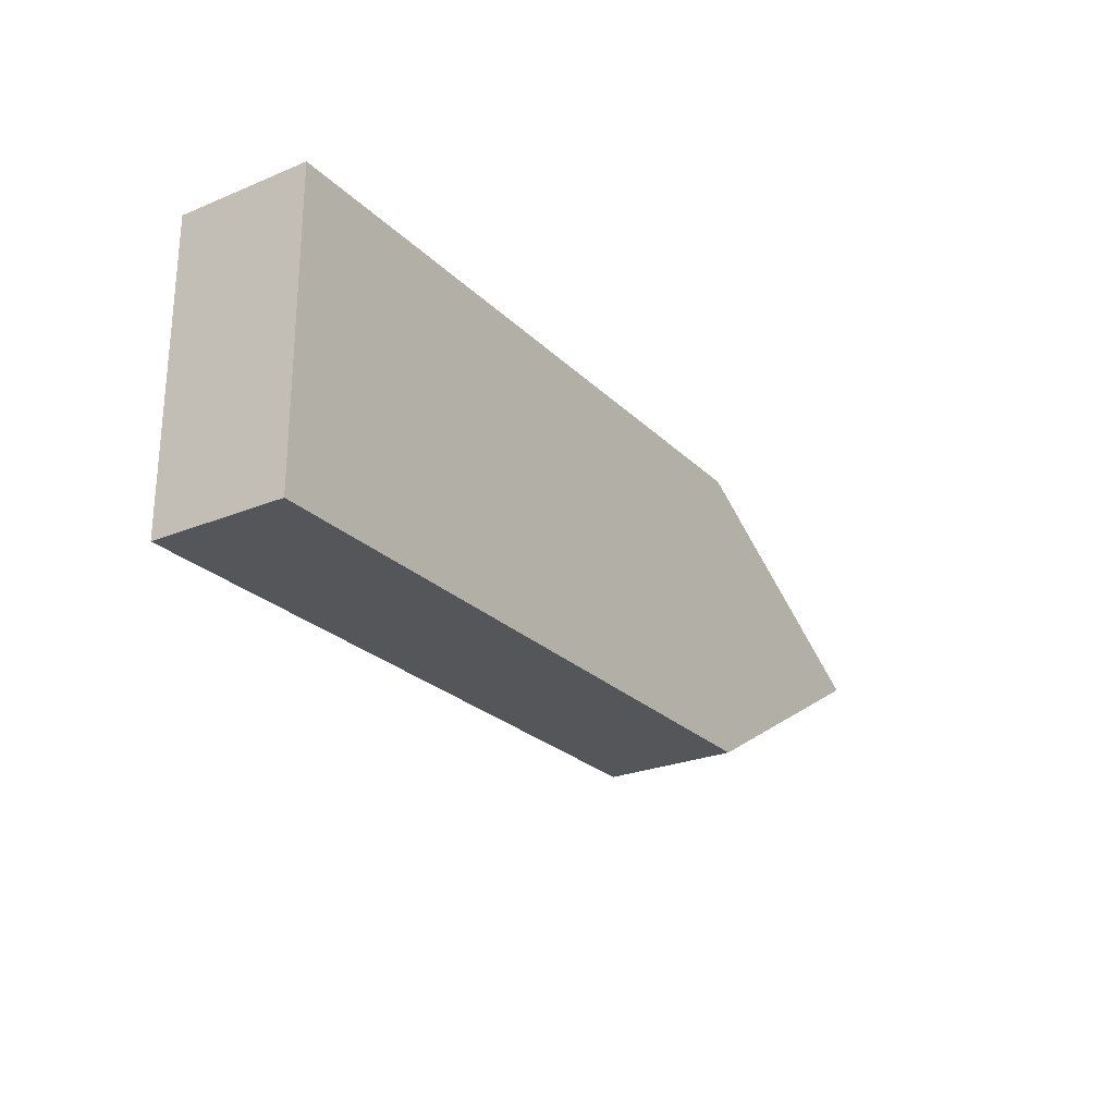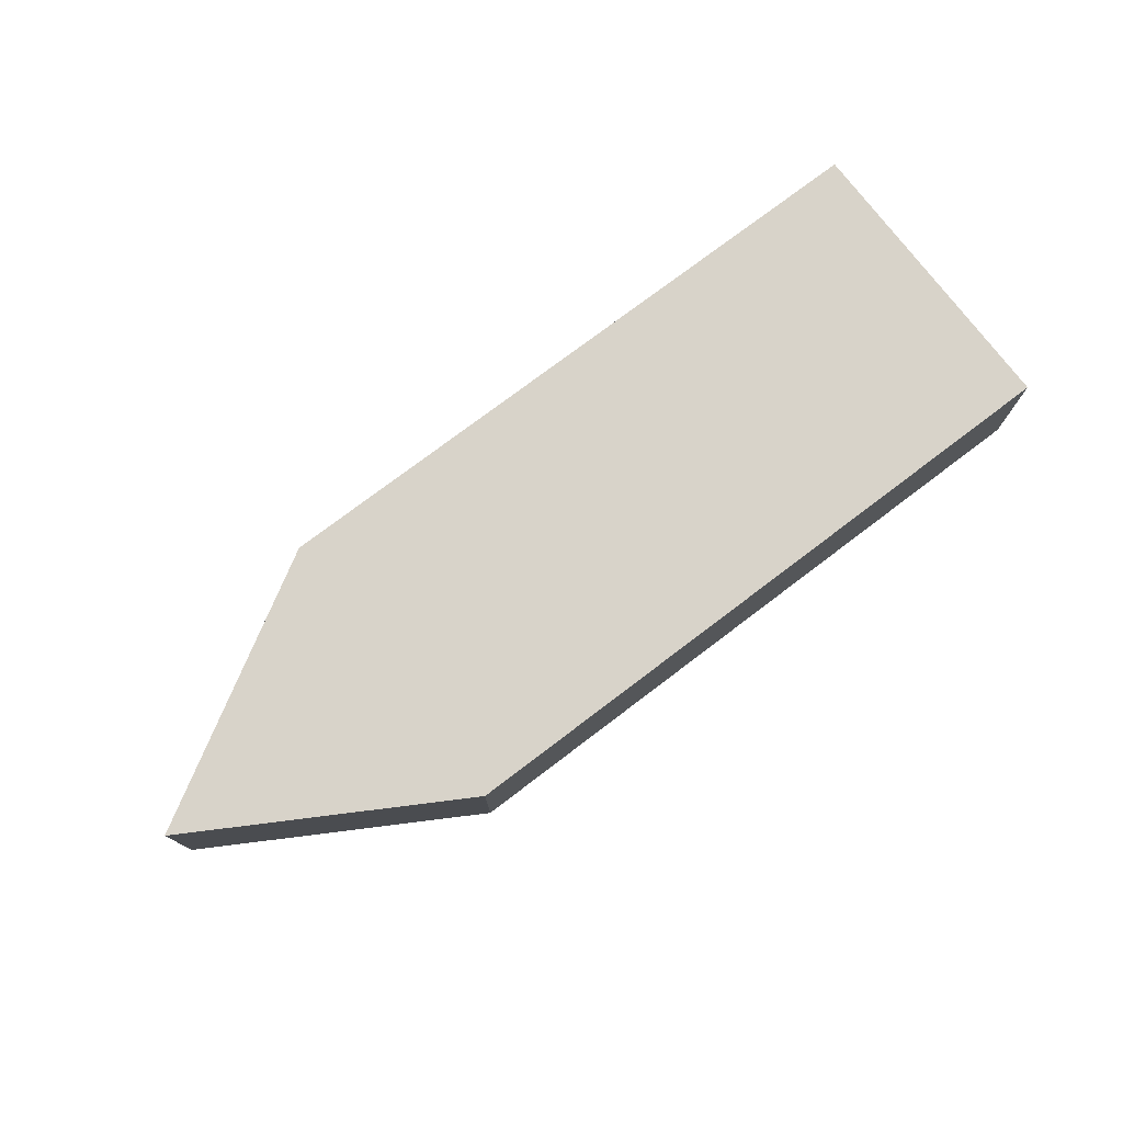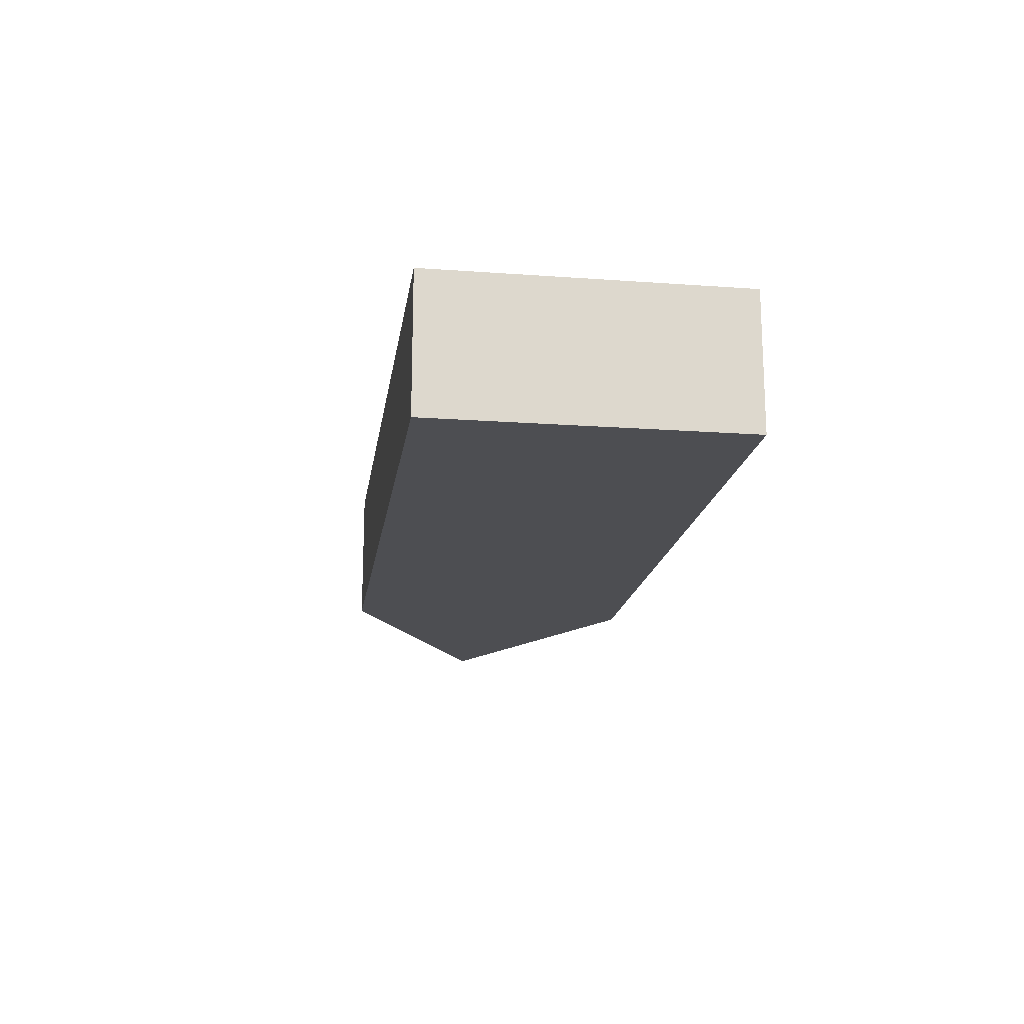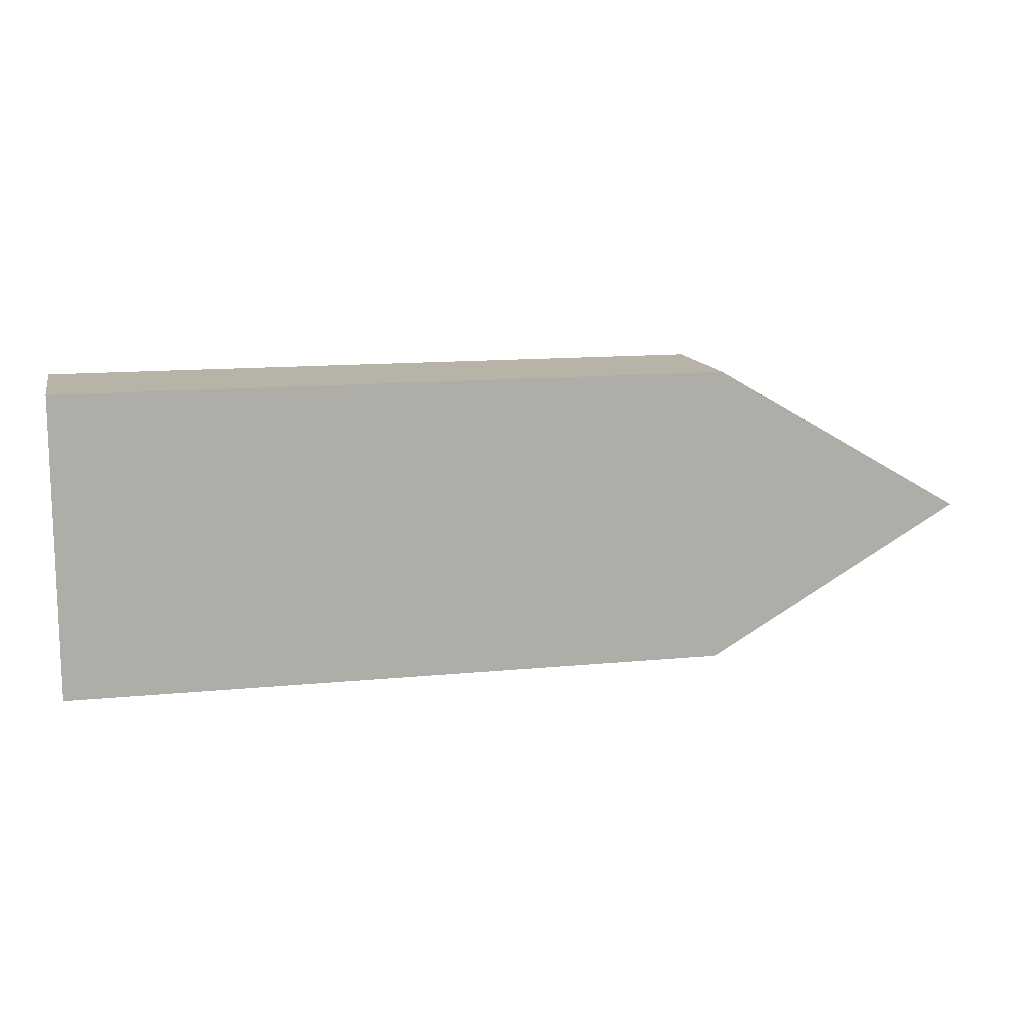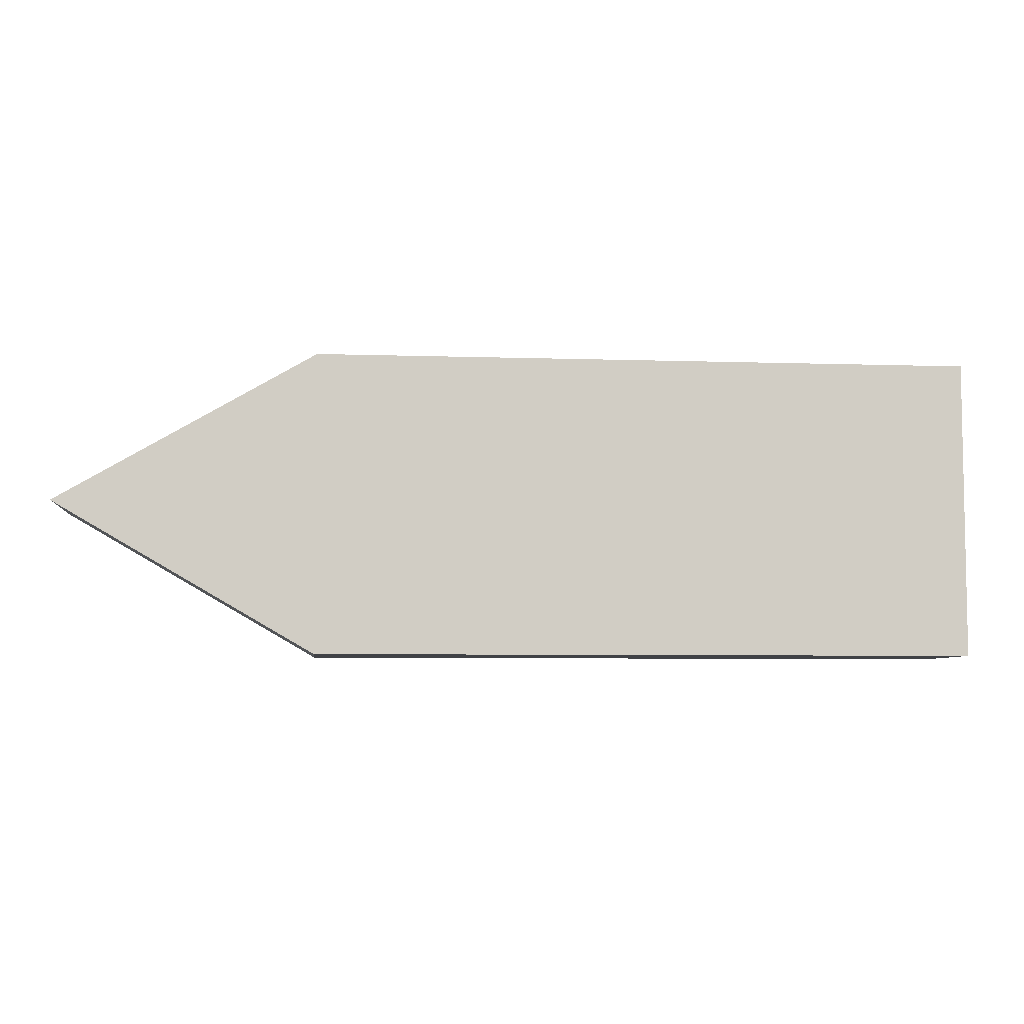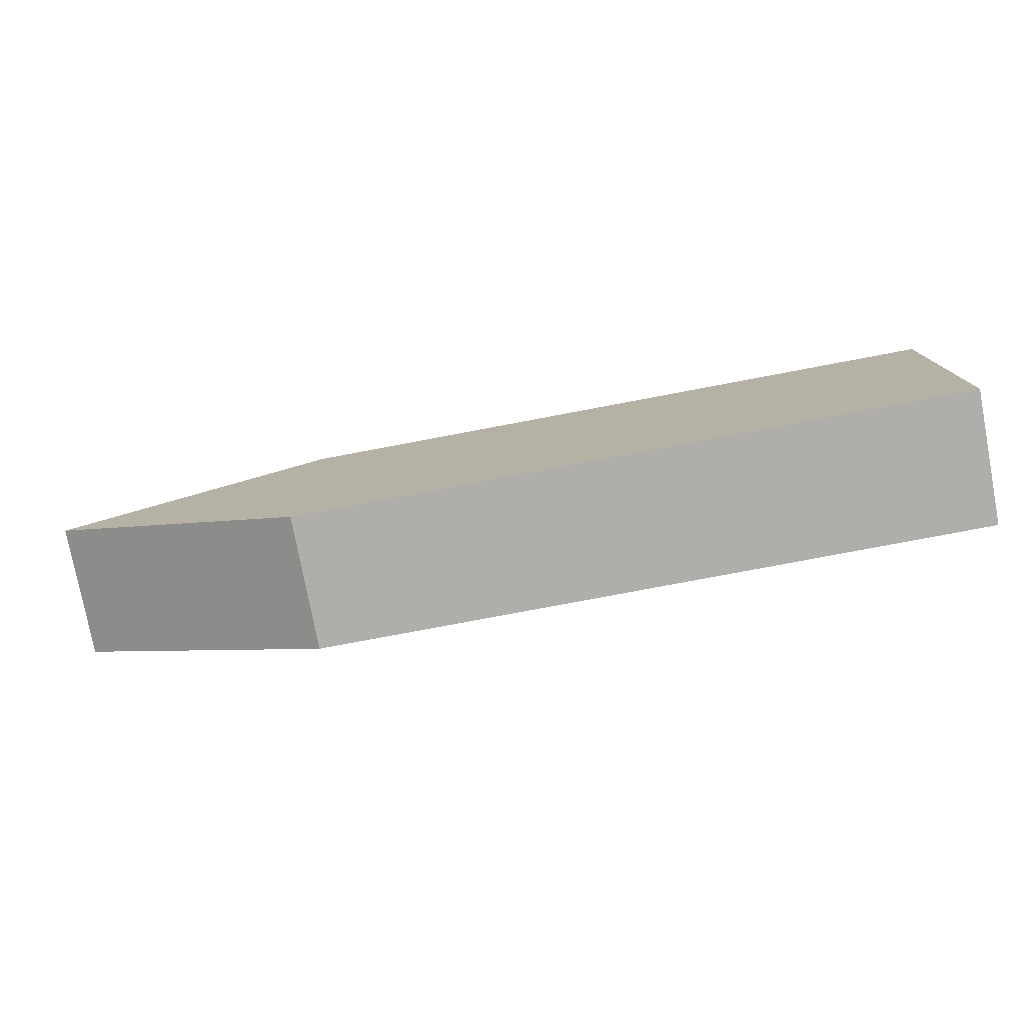
<metadata>
{"format":"obj","ext":"obj","renderer":"f3d","projection":"perspective","resolution":1024,"background":"white","views":[{"elev":-25.2,"azim":123.6,"up":"+Y"},{"elev":75.8,"azim":-37.2,"up":"+Z"},{"elev":-17.2,"azim":81.8,"up":"+Z"},{"elev":12.7,"azim":167.1,"up":"+Y"},{"elev":-6.1,"azim":-5.8,"up":"+Y"},{"elev":-77.7,"azim":10.7,"up":"+Y"}]}
</metadata>
<code>
o Cube
v 1.35 -1.899 0.471
v 1.35 -1.899 2.164
v -7.067 -1.899 2.164
v -7.067 -1.899 0.471
v 1.35 1.899 0.471
v 1.35 1.899 2.164
v -7.067 1.899 2.164
v -7.067 1.899 0.471
v 1.35 0 0.471
v 1.35 0 2.164
v -10.34 0 2.164
v -10.34 0 0.471
f 1 2 3 4
f 5 8 7 6
f 9 5 6 10
f 10 6 7 11
f 11 7 8 12
f 9 1 4 12
f 5 9 12 8
f 3 11 12 4
f 2 10 11 3
f 1 9 10 2

</code>
